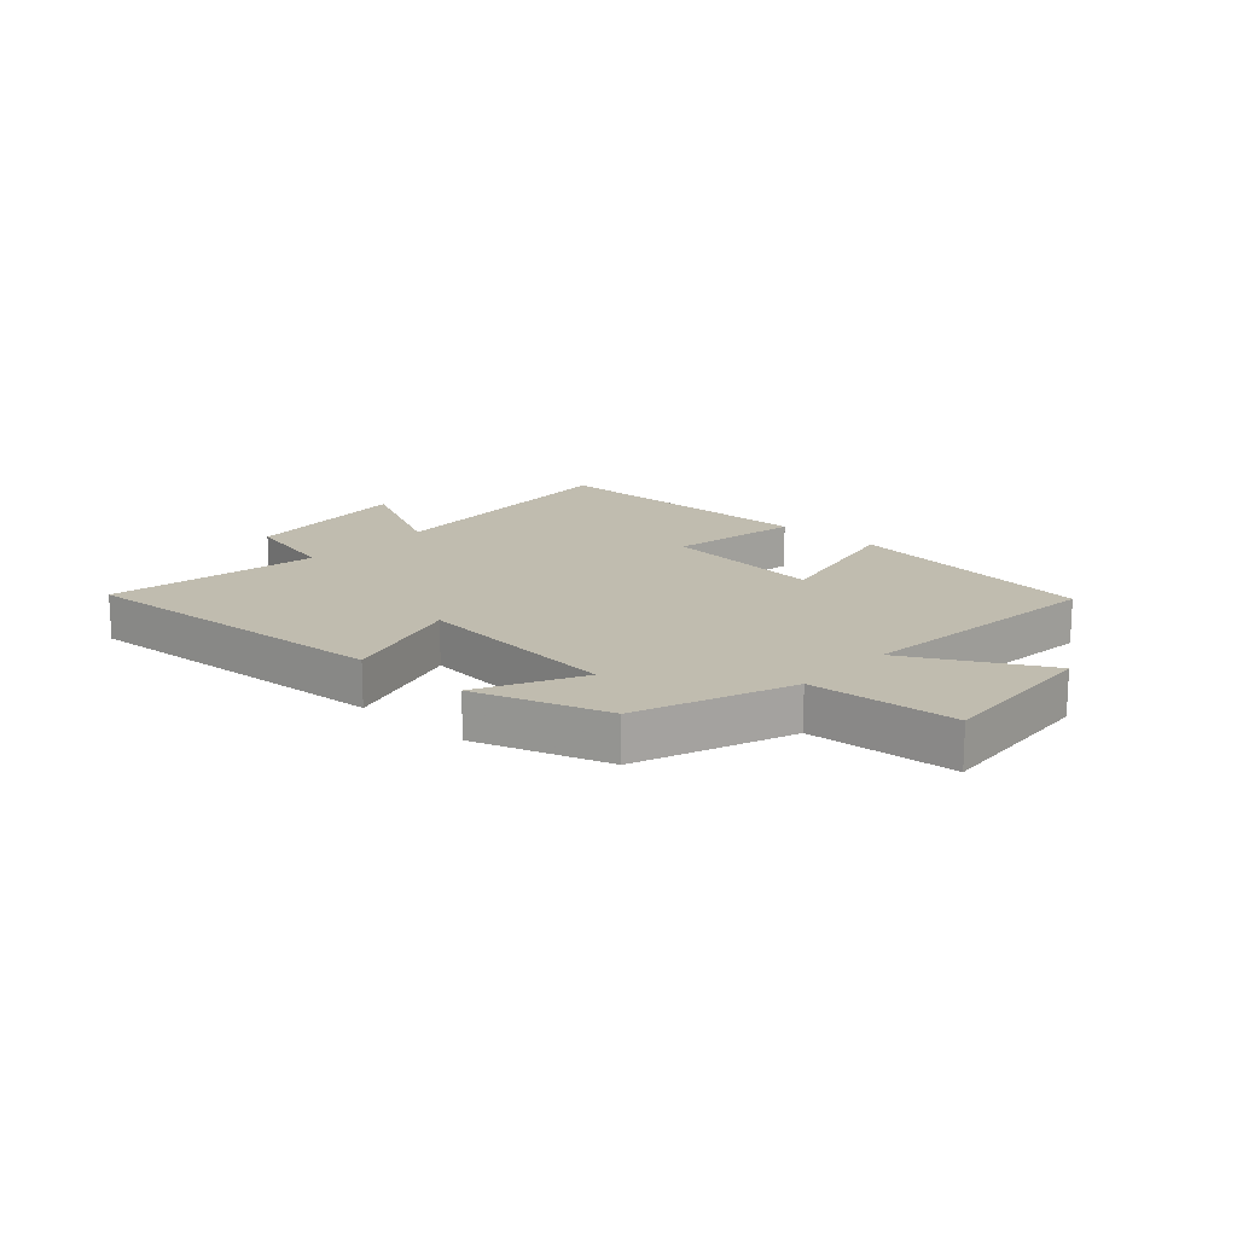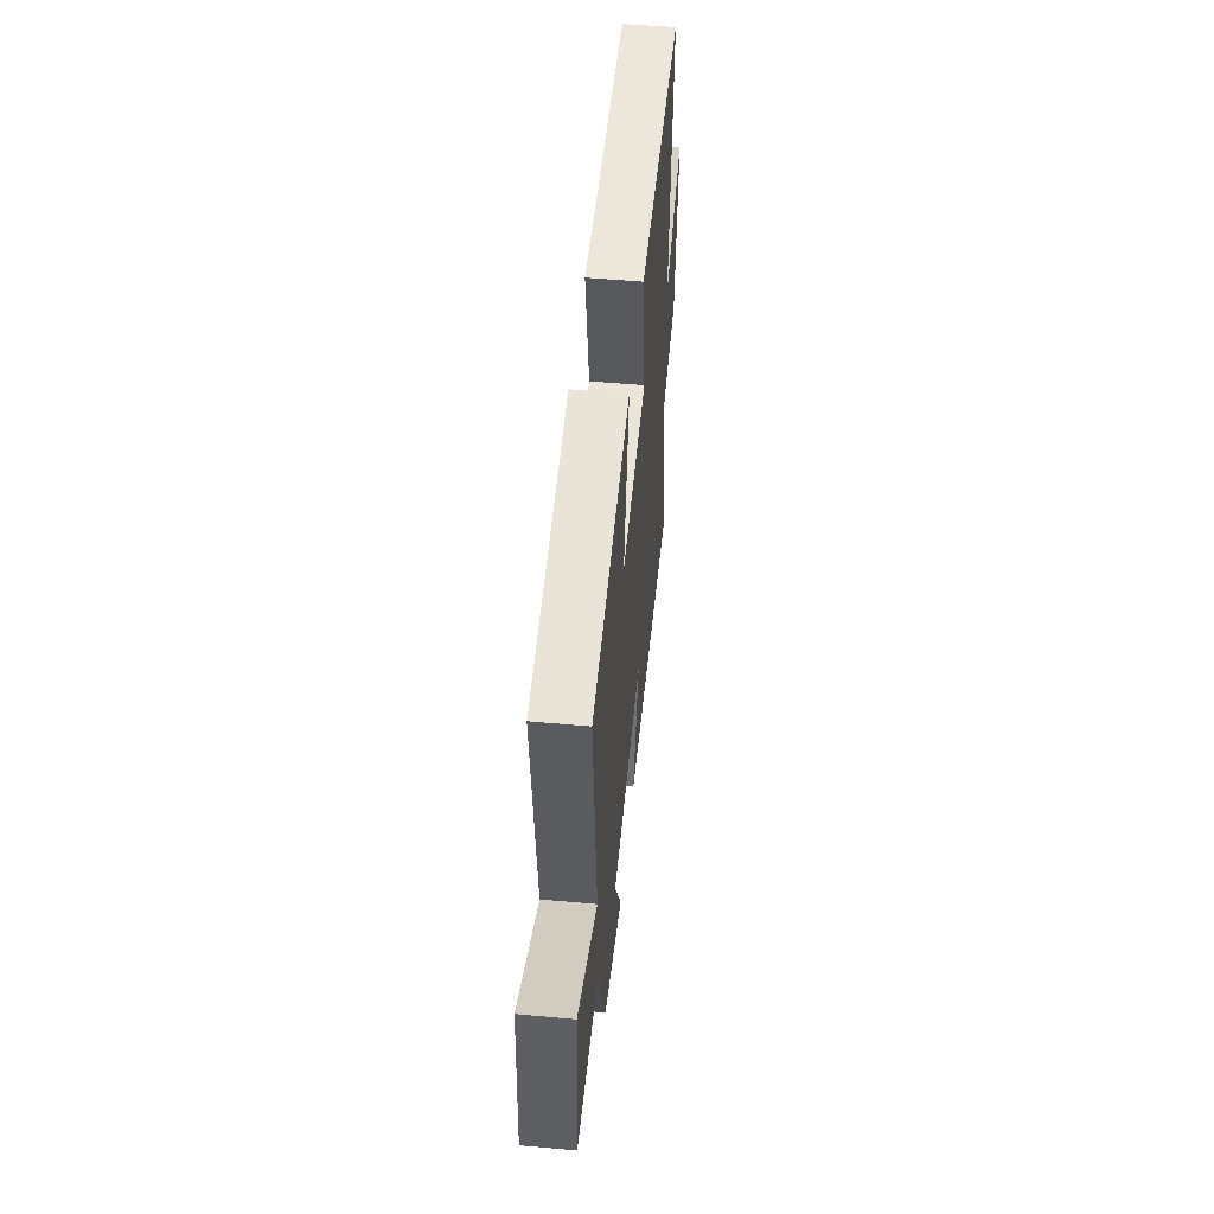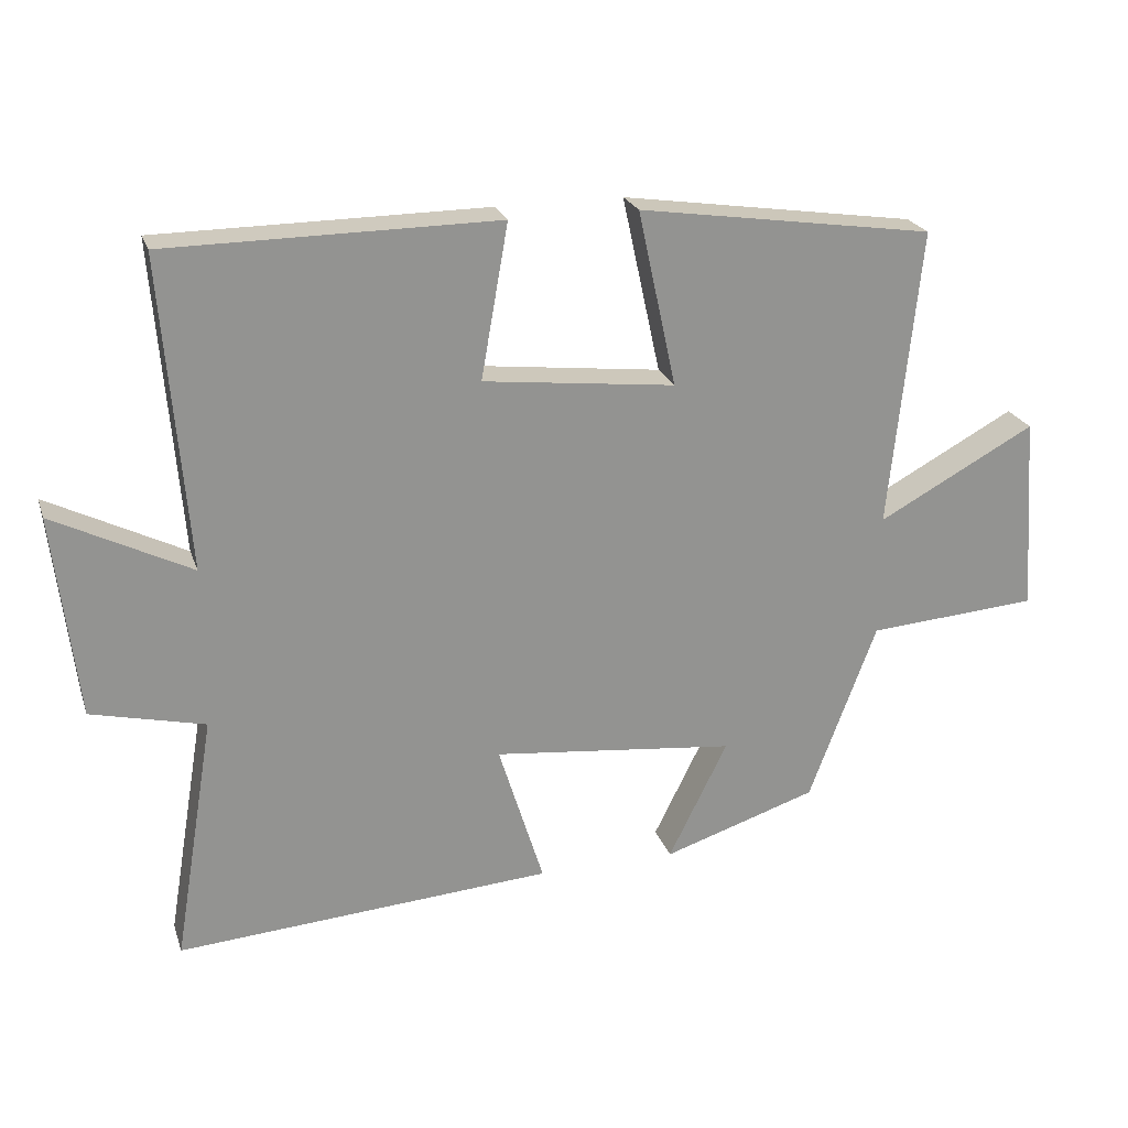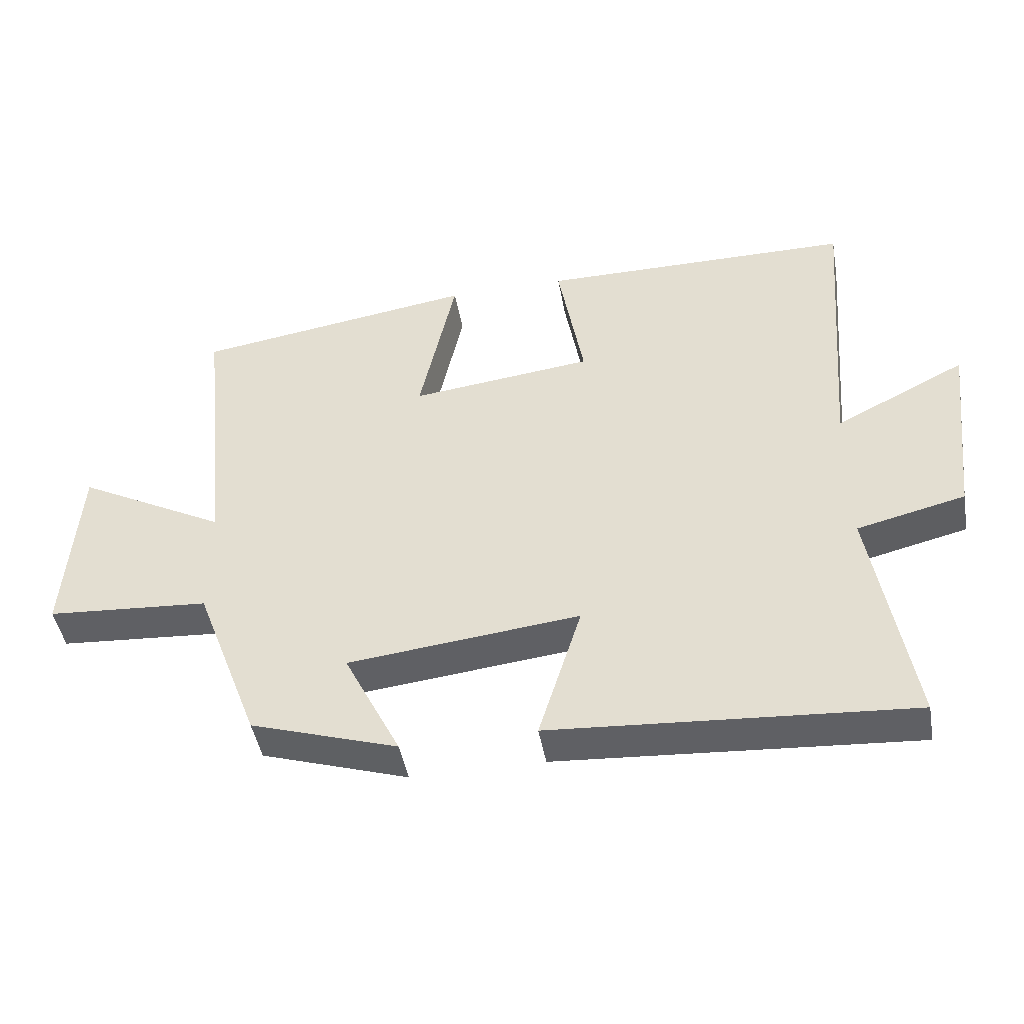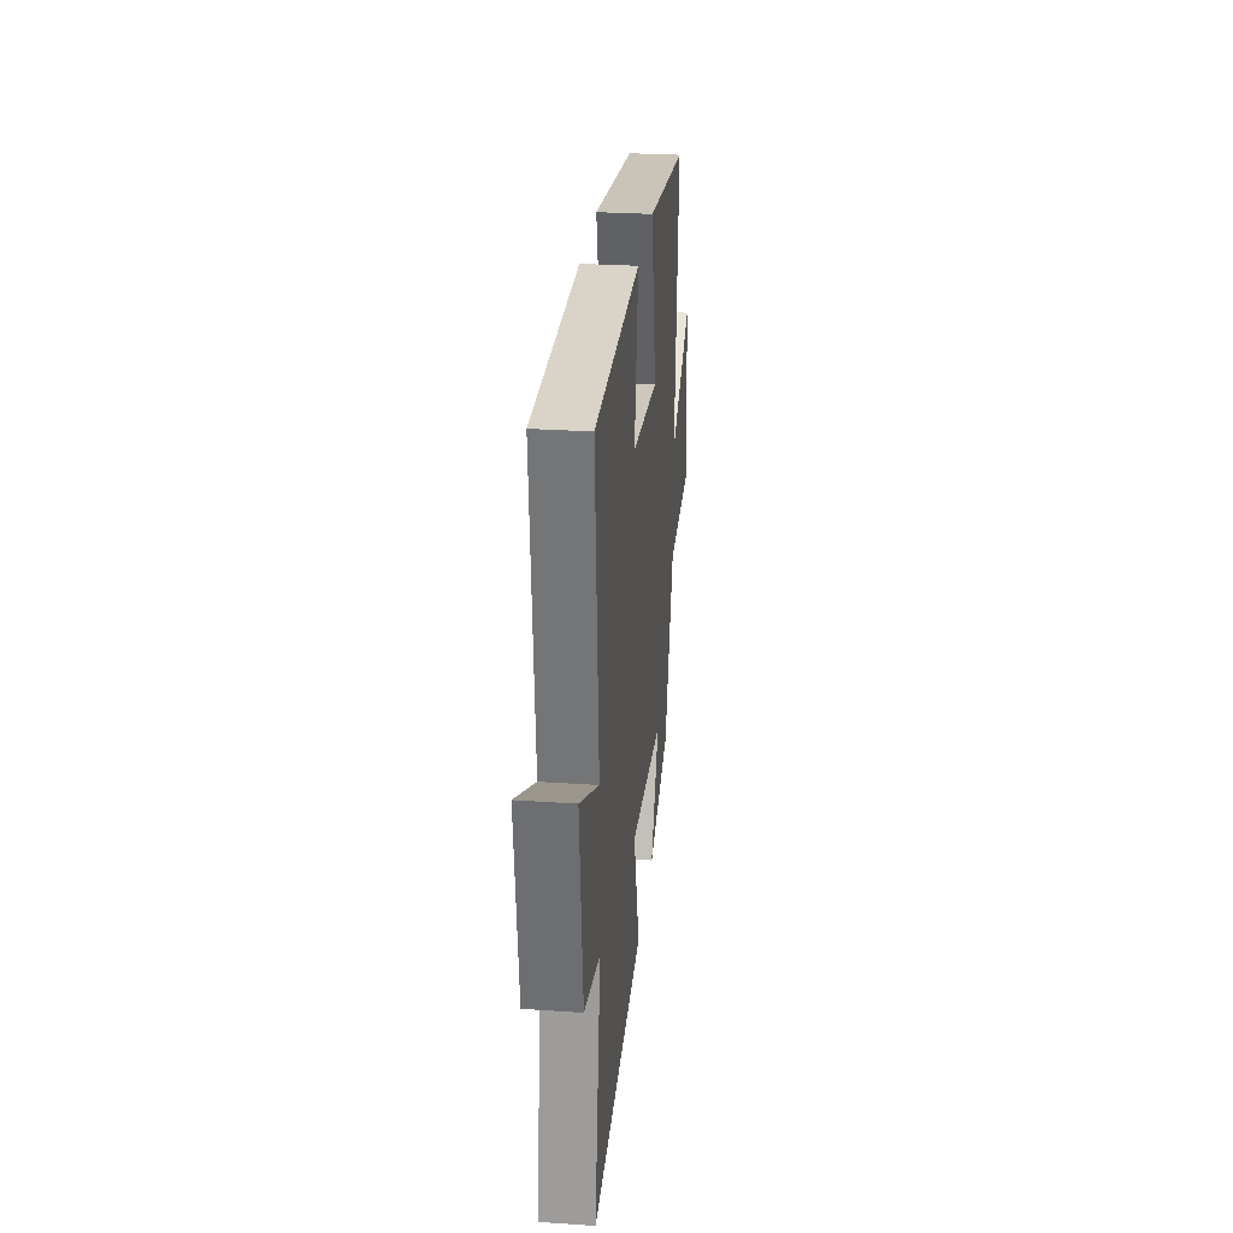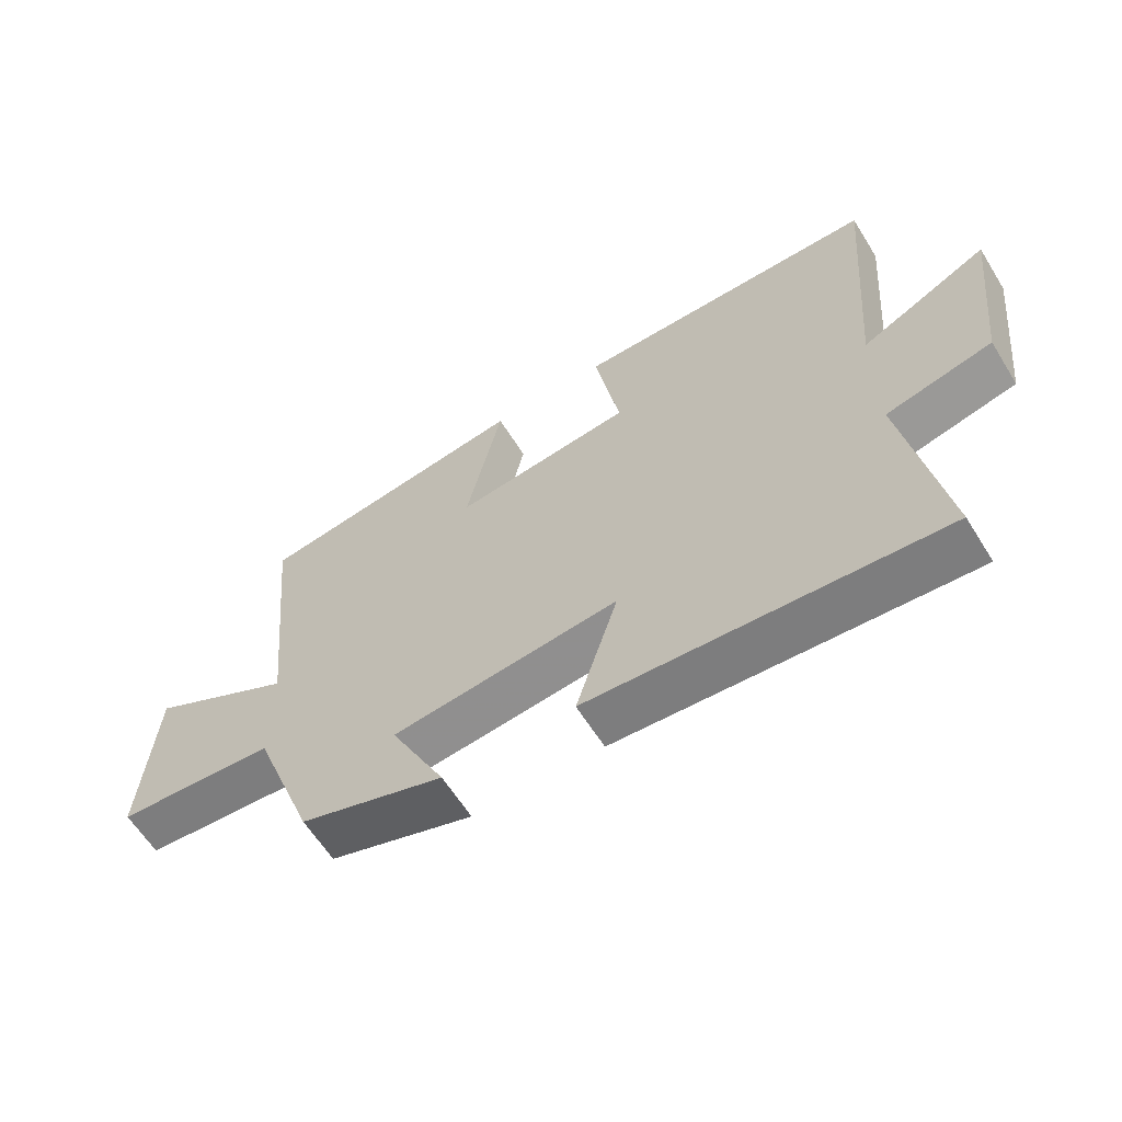
<metadata>
{"format":"obj","ext":"obj","renderer":"f3d","projection":"perspective","resolution":1024,"background":"white","views":[{"elev":16.3,"azim":-137.6,"up":"+Y"},{"elev":51.8,"azim":-84.4,"up":"+Z"},{"elev":23.1,"azim":163.6,"up":"+Z"},{"elev":-45.6,"azim":10.1,"up":"+Z"},{"elev":28.2,"azim":95.9,"up":"+Z"},{"elev":-61.7,"azim":31.9,"up":"+Z"}]}
</metadata>
<code>
v -0.544 0.07 0.437
v -0.119 0.07 0.5
v -0.174 0.07 0.247
v 0.102 0.07 0.279
v 0.063 0.07 0.5
v 0.536 0.07 0.497
v 0.5 0.07 0.049
v 0.697 0.07 0.148
v 0.663 0.07 -0.144
v 0.5 0.07 -0.183
v 0.559 0.07 -0.538
v 0.019 0.07 -0.5
v 0.084 0.07 -0.291
v -0.266 0.07 -0.329
v -0.181 0.07 -0.5
v -0.403 0.07 -0.428
v -0.5 0.07 -0.17
v -0.746 0.07 -0.152
v -0.726 0.07 0.13
v -0.5 0.07 0.008
v -0.544 0 0.437
v -0.119 0 0.5
v -0.174 0 0.247
v 0.102 0 0.279
v 0.063 0 0.5
v 0.536 0 0.497
v 0.5 0 0.049
v 0.697 0 0.148
v 0.663 0 -0.144
v 0.5 0 -0.183
v 0.559 0 -0.538
v 0.019 0 -0.5
v 0.084 0 -0.291
v -0.266 0 -0.329
v -0.181 0 -0.5
v -0.403 0 -0.428
v -0.5 0 -0.17
v -0.746 0 -0.152
v -0.726 0 0.13
v -0.5 0 0.008
f 17 18 19 20
f 15 16 17 20
f 14 15 20
f 13 14 20 1
f 10 11 12 13
f 10 13 1
f 7 8 9 10
f 4 5 6 7
f 3 4 7 10
f 1 2 3
f 1 3 10
f 40 39 38 37
f 40 37 36 35
f 40 35 34
f 21 40 34 33
f 33 32 31 30
f 21 33 30
f 30 29 28 27
f 27 26 25 24
f 30 27 24 23
f 23 22 21
f 30 23 21
f 1 21 22 2
f 2 22 23 3
f 3 23 24 4
f 4 24 25 5
f 5 25 26 6
f 6 26 27 7
f 7 27 28 8
f 8 28 29 9
f 9 29 30 10
f 10 30 31 11
f 11 31 32 12
f 12 32 33 13
f 13 33 34 14
f 14 34 35 15
f 15 35 36 16
f 16 36 37 17
f 17 37 38 18
f 18 38 39 19
f 19 39 40 20
f 20 40 21 1

</code>
